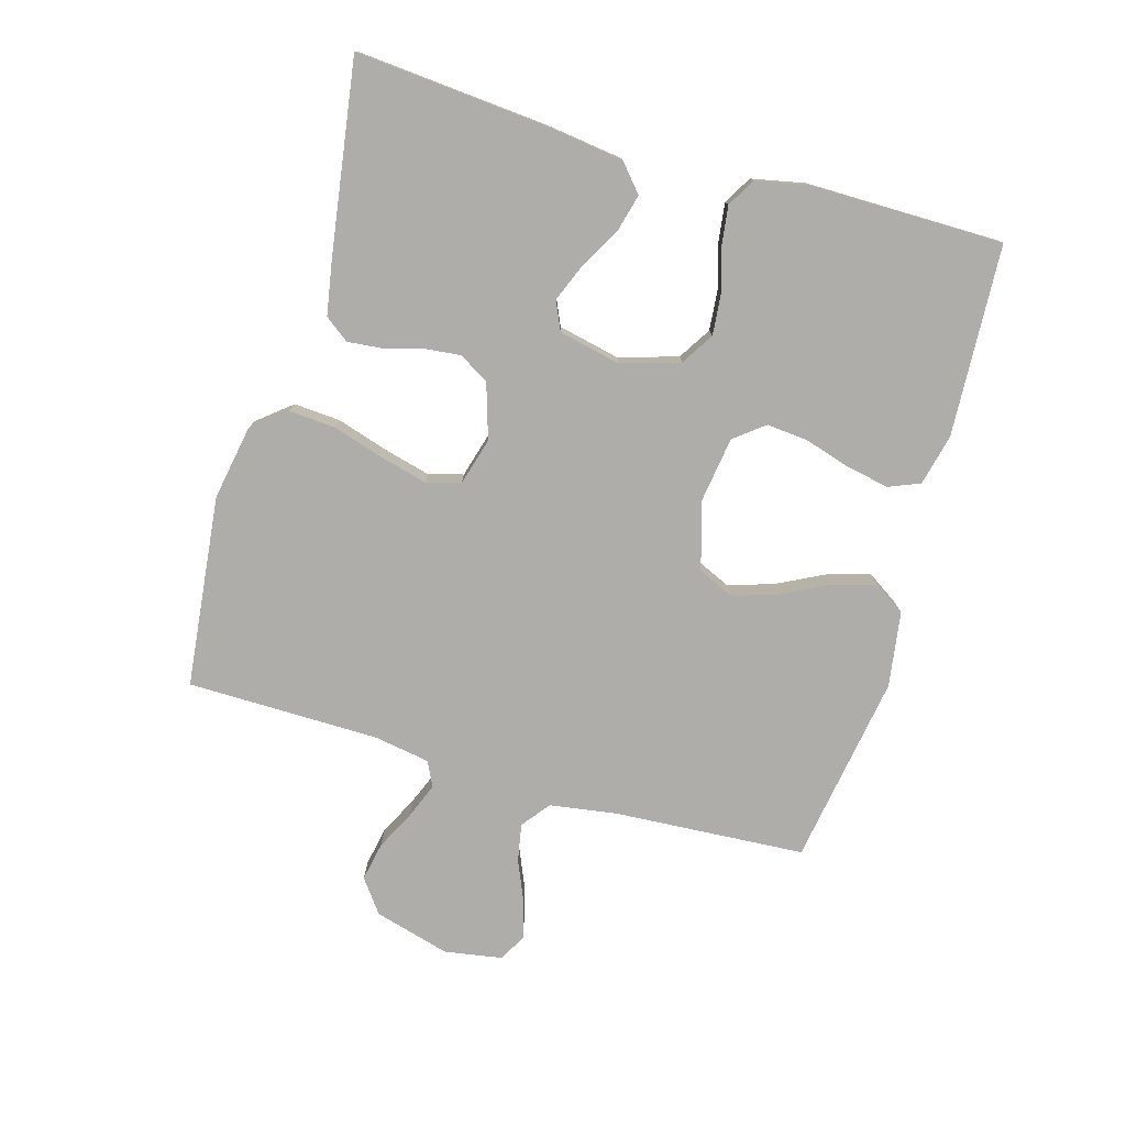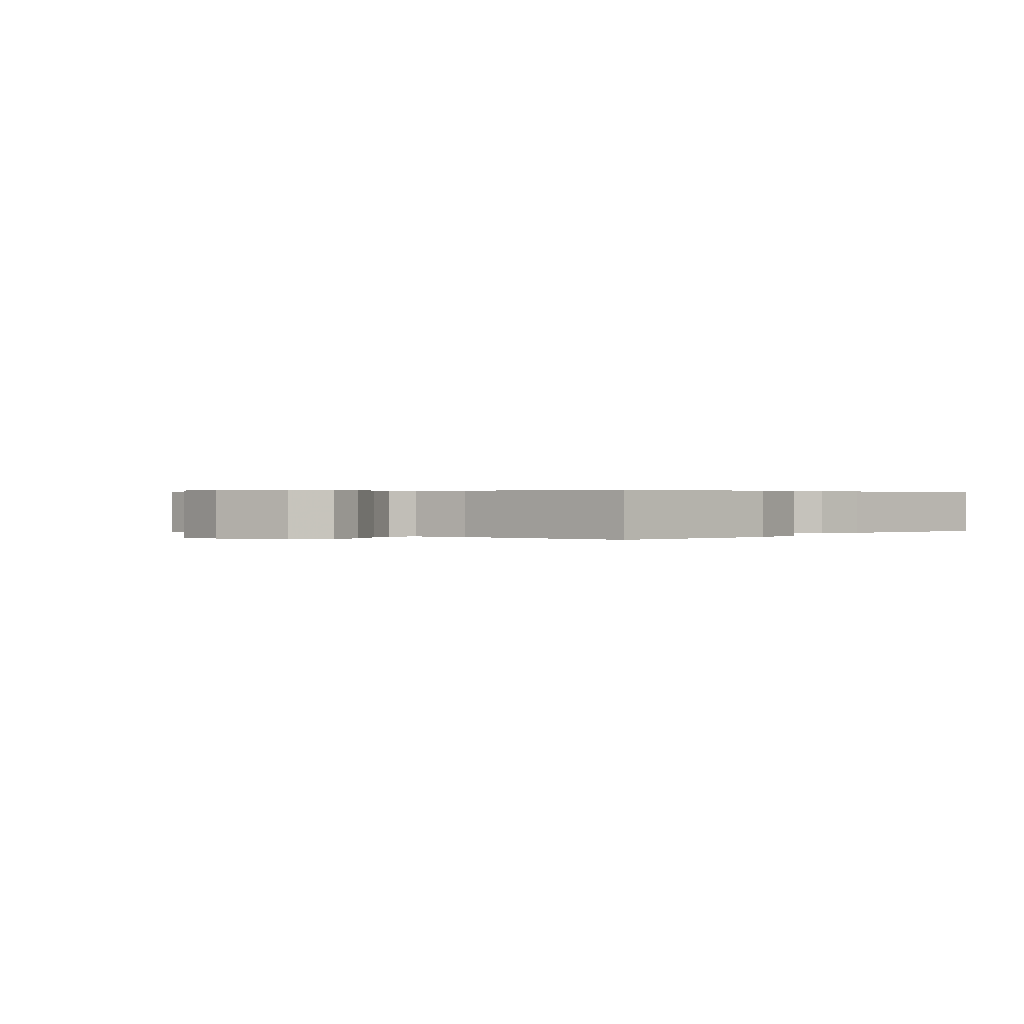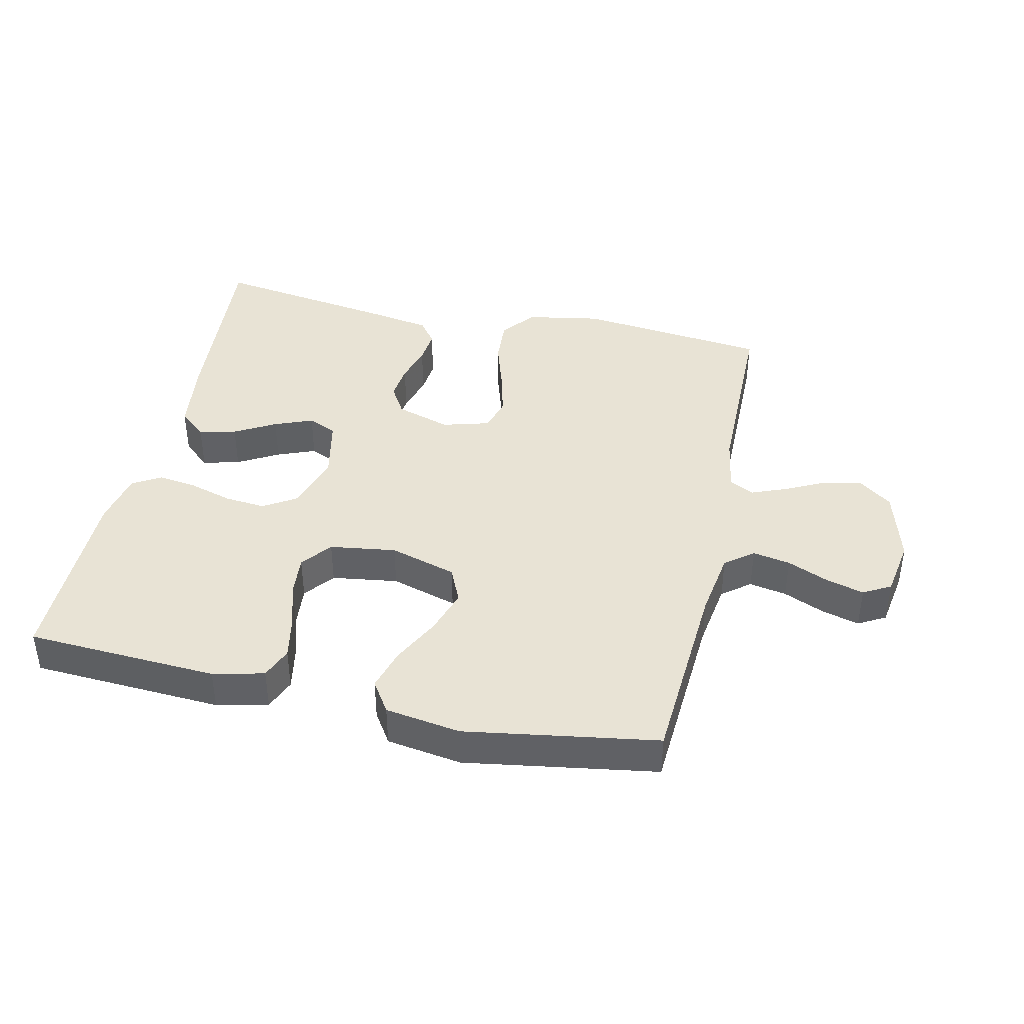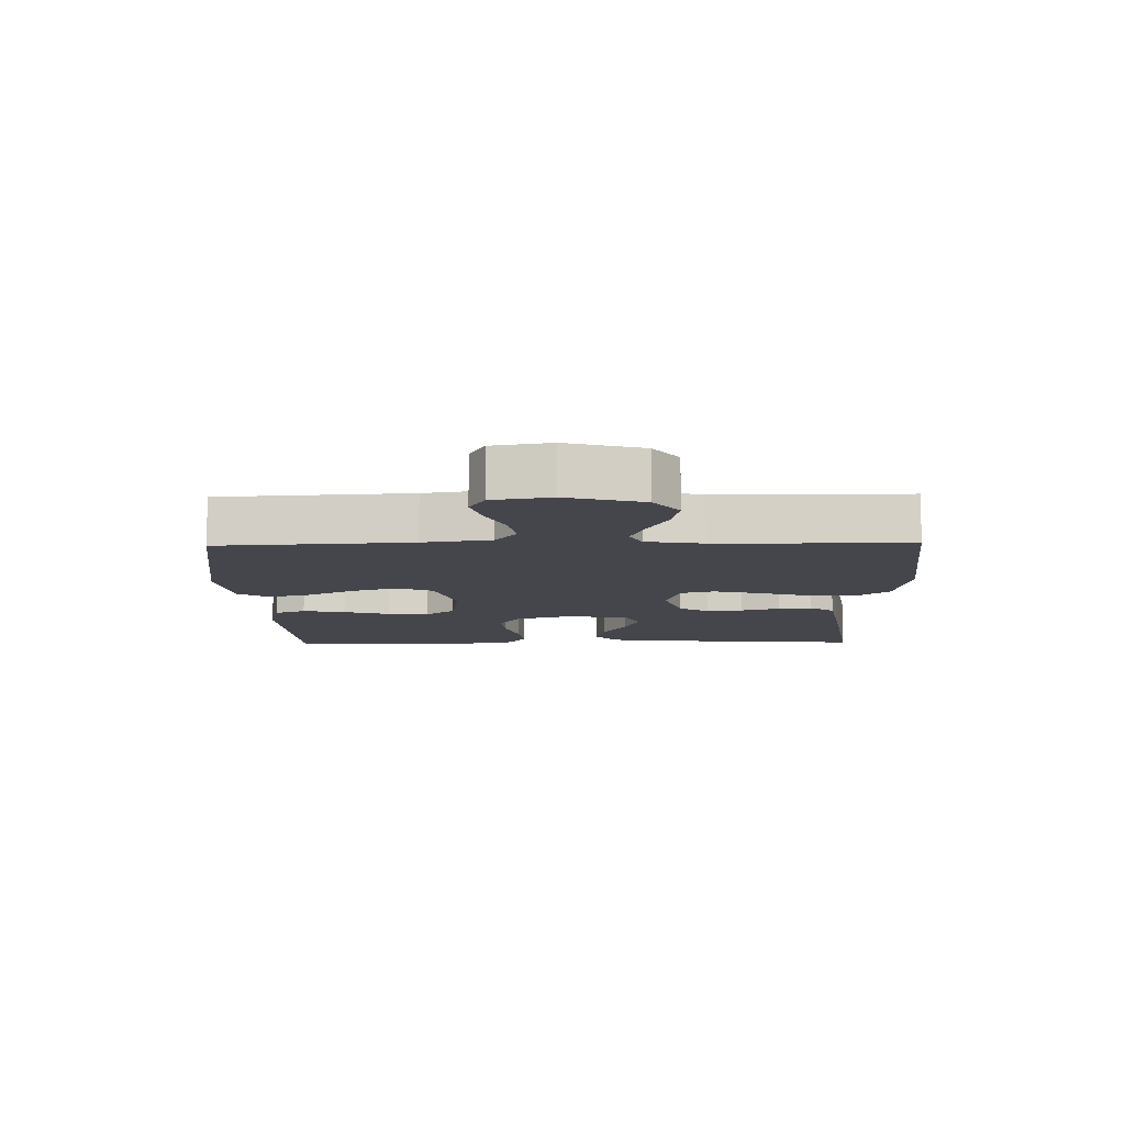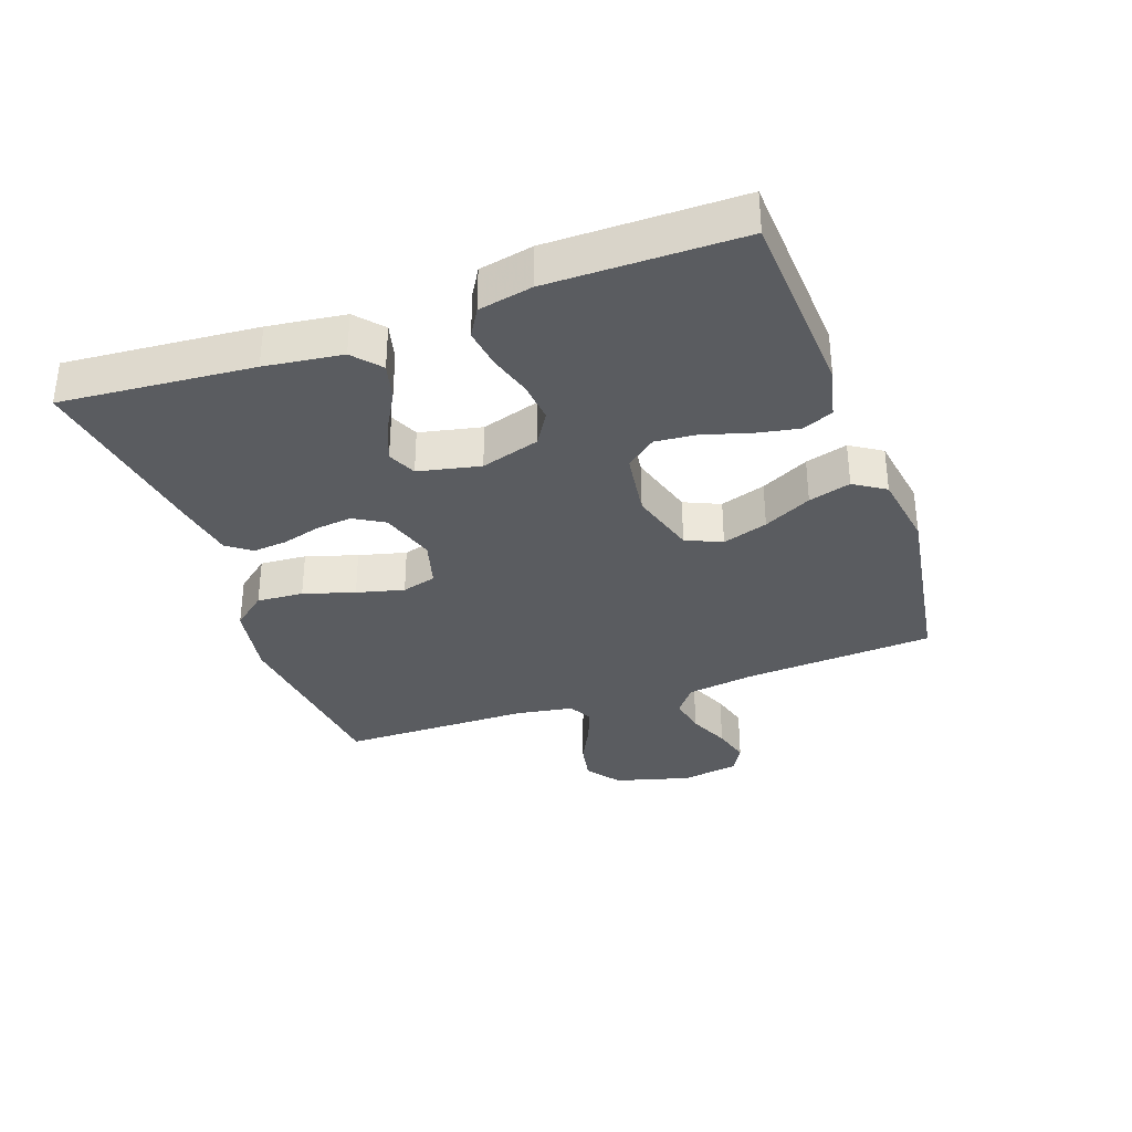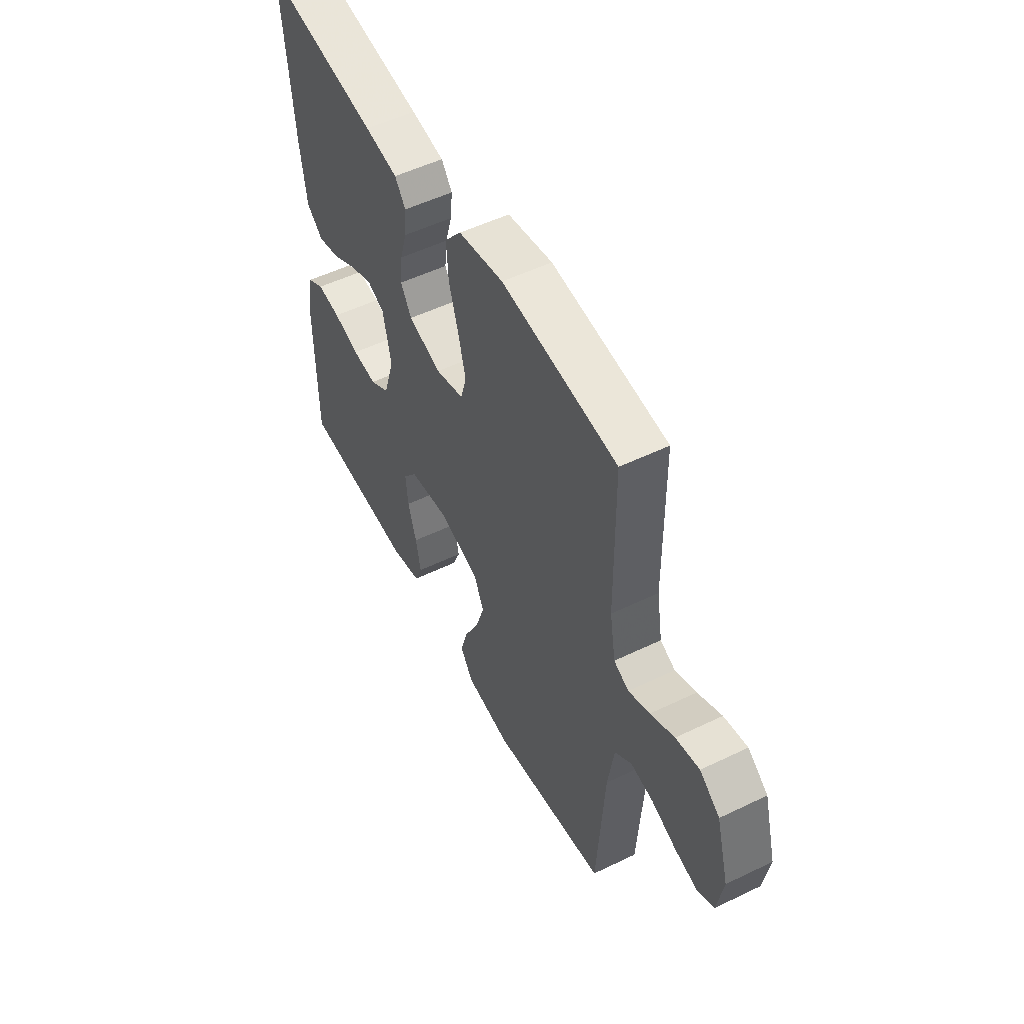
<metadata>
{"format":"obj","ext":"obj","renderer":"f3d","projection":"perspective","resolution":1024,"background":"white","views":[{"elev":-77.2,"azim":73.9,"up":"+Y"},{"elev":0.4,"azim":-48.8,"up":"+Y"},{"elev":41.2,"azim":-167.4,"up":"+Y"},{"elev":-10.1,"azim":-88.8,"up":"+Y"},{"elev":-34.0,"azim":109.7,"up":"+Y"},{"elev":52.8,"azim":-117.4,"up":"+Z"}]}
</metadata>
<code>
v 0.5 0.07 0.5
v 0.475 0.07 0.2
v 0.459 0.07 0.079
v 0.416 0.07 0.042
v 0.358 0.07 0.057
v 0.294 0.07 0.093
v 0.234 0.07 0.117
v 0.189 0.07 0.097
v 0.168 0.07 0
v 0.196 0.07 -0.092
v 0.247 0.07 -0.124
v 0.311 0.07 -0.118
v 0.379 0.07 -0.098
v 0.44 0.07 -0.09
v 0.484 0.07 -0.116
v 0.501 0.07 -0.2
v 0.5 0.07 -0.5
v 0.2 0.07 -0.516
v 0.12 0.07 -0.497
v 0.1 0.07 -0.448
v 0.113 0.07 -0.381
v 0.135 0.07 -0.309
v 0.141 0.07 -0.244
v 0.104 0.07 -0.197
v 0 0.07 -0.182
v -0.105 0.07 -0.213
v -0.13 0.07 -0.269
v -0.107 0.07 -0.34
v -0.069 0.07 -0.415
v -0.05 0.07 -0.481
v -0.082 0.07 -0.53
v -0.2 0.07 -0.548
v -0.5 0.07 -0.5
v -0.519 0.07 -0.2
v -0.535 0.07 -0.094
v -0.579 0.07 -0.06
v -0.638 0.07 -0.071
v -0.703 0.07 -0.099
v -0.762 0.07 -0.115
v -0.805 0.07 -0.091
v -0.82 0.07 0
v -0.787 0.07 0.118
v -0.735 0.07 0.157
v -0.674 0.07 0.145
v -0.612 0.07 0.114
v -0.557 0.07 0.092
v -0.518 0.07 0.111
v -0.503 0.07 0.2
v -0.5 0.07 0.5
v -0.2 0.07 0.533
v -0.083 0.07 0.512
v -0.04 0.07 0.459
v -0.045 0.07 0.386
v -0.07 0.07 0.306
v -0.089 0.07 0.232
v -0.074 0.07 0.178
v 0 0.07 0.157
v 0.086 0.07 0.184
v 0.114 0.07 0.231
v 0.108 0.07 0.288
v 0.091 0.07 0.348
v 0.086 0.07 0.402
v 0.114 0.07 0.44
v 0.2 0.07 0.455
v 0.5 0 0.5
v 0.475 0 0.2
v 0.459 0 0.079
v 0.416 0 0.042
v 0.358 0 0.057
v 0.294 0 0.093
v 0.234 0 0.117
v 0.189 0 0.097
v 0.168 0 0
v 0.196 0 -0.092
v 0.247 0 -0.124
v 0.311 0 -0.118
v 0.379 0 -0.098
v 0.44 0 -0.09
v 0.484 0 -0.116
v 0.501 0 -0.2
v 0.5 0 -0.5
v 0.2 0 -0.516
v 0.12 0 -0.497
v 0.1 0 -0.448
v 0.113 0 -0.381
v 0.135 0 -0.309
v 0.141 0 -0.244
v 0.104 0 -0.197
v 0 0 -0.182
v -0.105 0 -0.213
v -0.13 0 -0.269
v -0.107 0 -0.34
v -0.069 0 -0.415
v -0.05 0 -0.481
v -0.082 0 -0.53
v -0.2 0 -0.548
v -0.5 0 -0.5
v -0.519 0 -0.2
v -0.535 0 -0.094
v -0.579 0 -0.06
v -0.638 0 -0.071
v -0.703 0 -0.099
v -0.762 0 -0.115
v -0.805 0 -0.091
v -0.82 0 0
v -0.787 0 0.118
v -0.735 0 0.157
v -0.674 0 0.145
v -0.612 0 0.114
v -0.557 0 0.092
v -0.518 0 0.111
v -0.503 0 0.2
v -0.5 0 0.5
v -0.2 0 0.533
v -0.083 0 0.512
v -0.04 0 0.459
v -0.045 0 0.386
v -0.07 0 0.306
v -0.089 0 0.232
v -0.074 0 0.178
v 0 0 0.157
v 0.086 0 0.184
v 0.114 0 0.231
v 0.108 0 0.288
v 0.091 0 0.348
v 0.086 0 0.402
v 0.114 0 0.44
v 0.2 0 0.455
f 4 5 6
f 3 4 6
f 2 3 6
f 1 2 6
f 64 1 6
f 63 64 6
f 62 63 6
f 61 62 6
f 60 61 6
f 59 60 6 7
f 58 59 7 8
f 57 58 8 9
f 56 57 9 10
f 52 53 54
f 51 52 54
f 50 51 54
f 49 50 54
f 48 49 54
f 47 48 54 55
f 46 47 55 56
f 43 44 45
f 42 43 45
f 41 42 45
f 40 41 45
f 39 40 45
f 38 39 45
f 37 38 45
f 36 37 45 46
f 46 56 10
f 36 46 10
f 35 36 10
f 32 33 34
f 31 32 34
f 30 31 34
f 29 30 34
f 28 29 34
f 27 28 34 35
f 20 21 22
f 19 20 22
f 18 19 22
f 17 18 22
f 16 17 22
f 15 16 22
f 14 15 22
f 13 14 22
f 12 13 22
f 11 12 22 23
f 10 11 23 24
f 26 27 35
f 25 26 35 10
f 10 24 25
f 70 69 68
f 70 68 67
f 70 67 66
f 70 66 65
f 70 65 128
f 70 128 127
f 70 127 126
f 70 126 125
f 70 125 124
f 71 70 124 123
f 72 71 123 122
f 73 72 122 121
f 74 73 121 120
f 118 117 116
f 118 116 115
f 118 115 114
f 118 114 113
f 118 113 112
f 119 118 112 111
f 120 119 111 110
f 109 108 107
f 109 107 106
f 109 106 105
f 109 105 104
f 109 104 103
f 109 103 102
f 109 102 101
f 110 109 101 100
f 74 120 110
f 74 110 100
f 74 100 99
f 98 97 96
f 98 96 95
f 98 95 94
f 98 94 93
f 98 93 92
f 99 98 92 91
f 86 85 84
f 86 84 83
f 86 83 82
f 86 82 81
f 86 81 80
f 86 80 79
f 86 79 78
f 86 78 77
f 86 77 76
f 87 86 76 75
f 88 87 75 74
f 99 91 90
f 74 99 90 89
f 89 88 74
f 1 65 66 2
f 2 66 67 3
f 3 67 68 4
f 4 68 69 5
f 5 69 70 6
f 6 70 71 7
f 7 71 72 8
f 8 72 73 9
f 9 73 74 10
f 10 74 75 11
f 11 75 76 12
f 12 76 77 13
f 13 77 78 14
f 14 78 79 15
f 15 79 80 16
f 16 80 81 17
f 17 81 82 18
f 18 82 83 19
f 19 83 84 20
f 20 84 85 21
f 21 85 86 22
f 22 86 87 23
f 23 87 88 24
f 24 88 89 25
f 25 89 90 26
f 26 90 91 27
f 27 91 92 28
f 28 92 93 29
f 29 93 94 30
f 30 94 95 31
f 31 95 96 32
f 32 96 97 33
f 33 97 98 34
f 34 98 99 35
f 35 99 100 36
f 36 100 101 37
f 37 101 102 38
f 38 102 103 39
f 39 103 104 40
f 40 104 105 41
f 41 105 106 42
f 42 106 107 43
f 43 107 108 44
f 44 108 109 45
f 45 109 110 46
f 46 110 111 47
f 47 111 112 48
f 48 112 113 49
f 49 113 114 50
f 50 114 115 51
f 51 115 116 52
f 52 116 117 53
f 53 117 118 54
f 54 118 119 55
f 55 119 120 56
f 56 120 121 57
f 57 121 122 58
f 58 122 123 59
f 59 123 124 60
f 60 124 125 61
f 61 125 126 62
f 62 126 127 63
f 63 127 128 64
f 64 128 65 1

</code>
